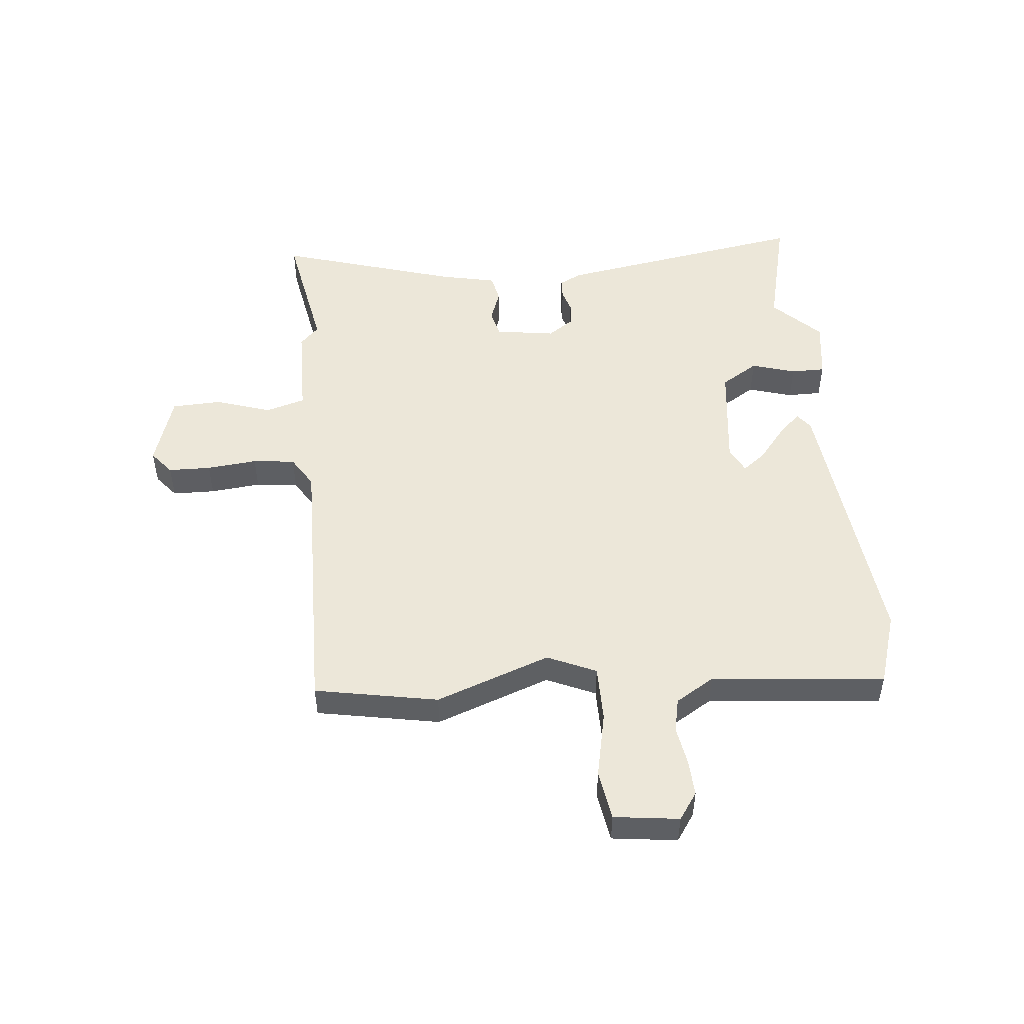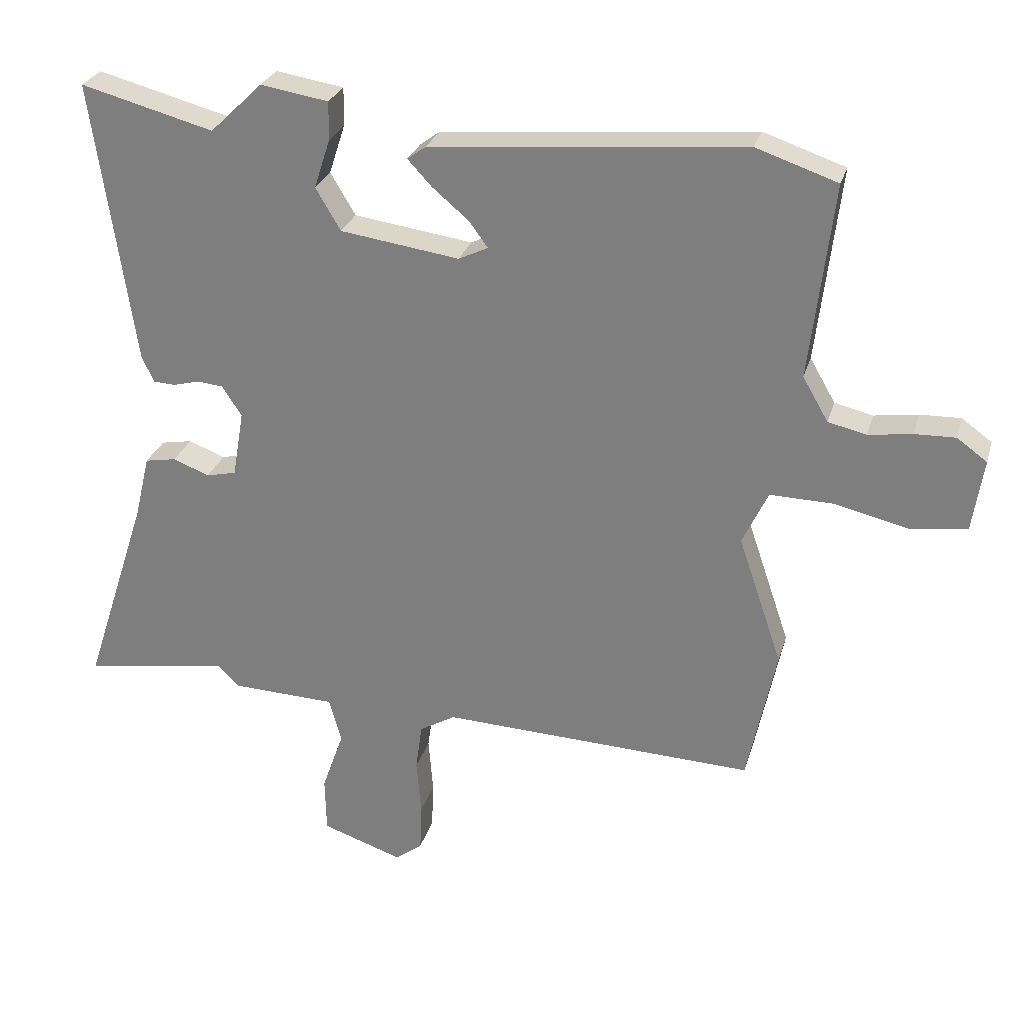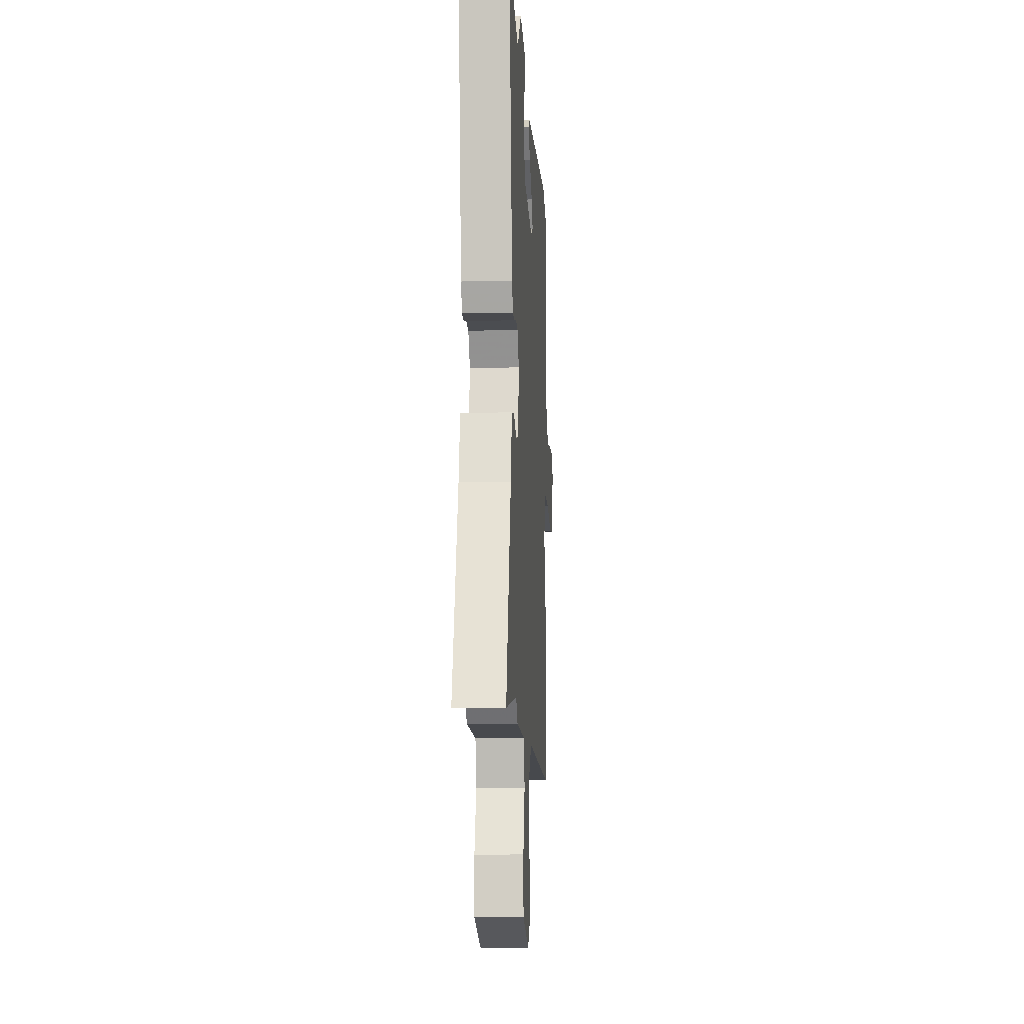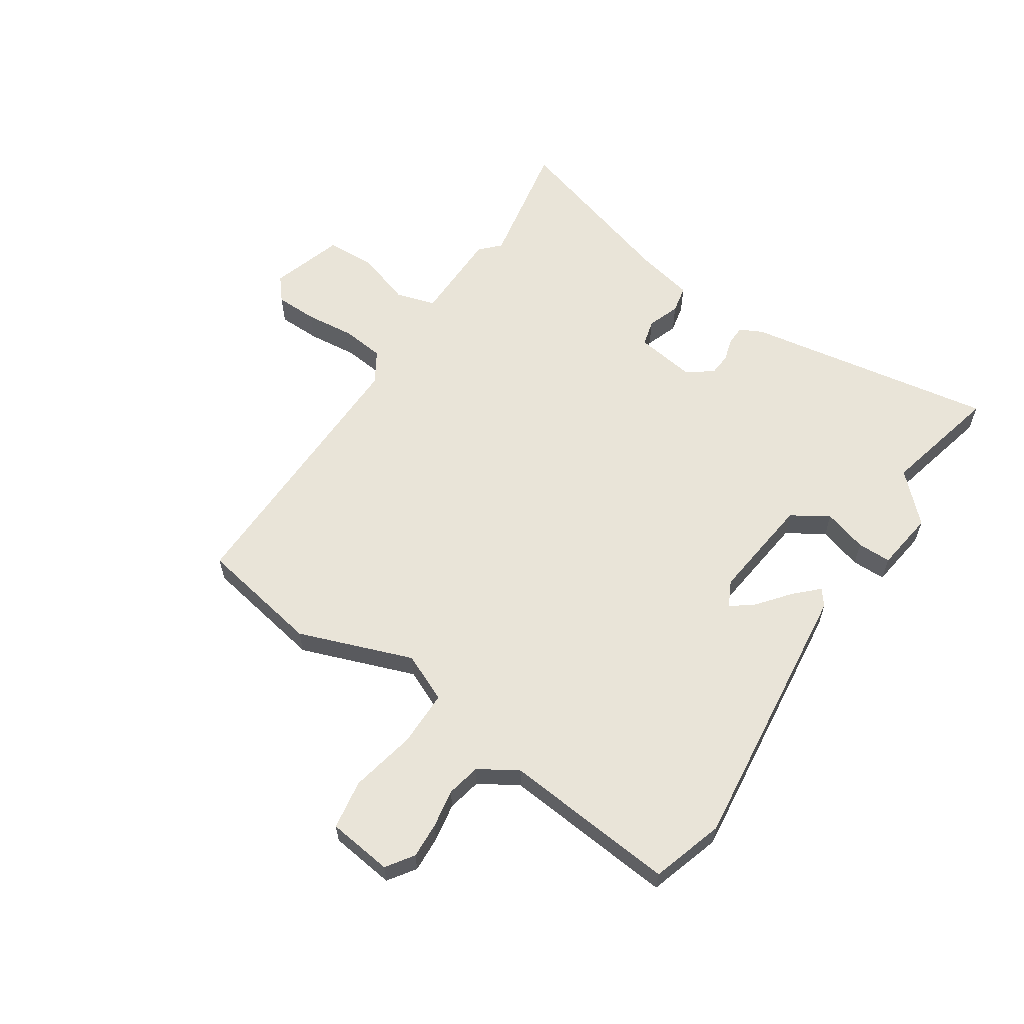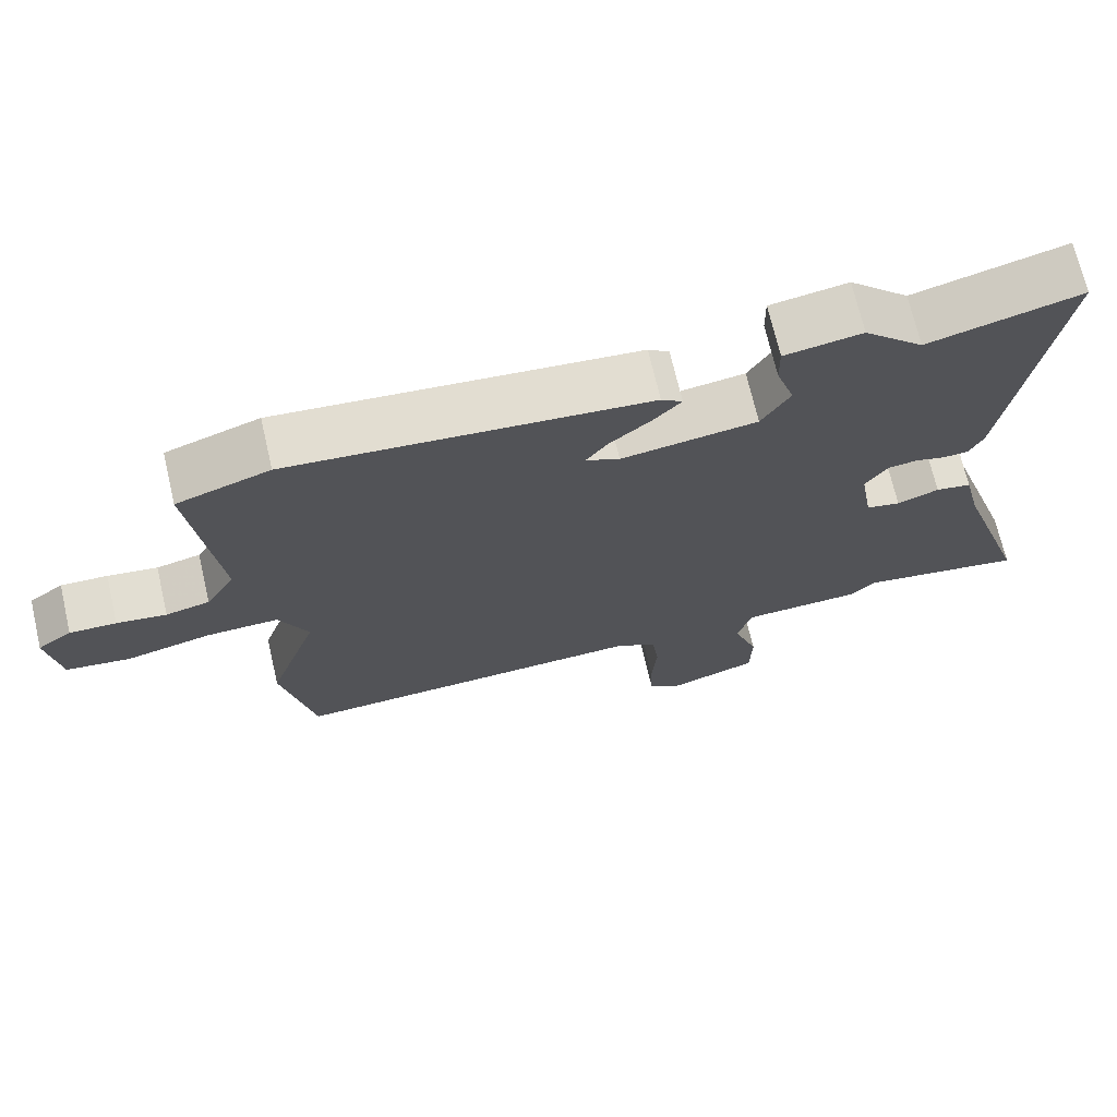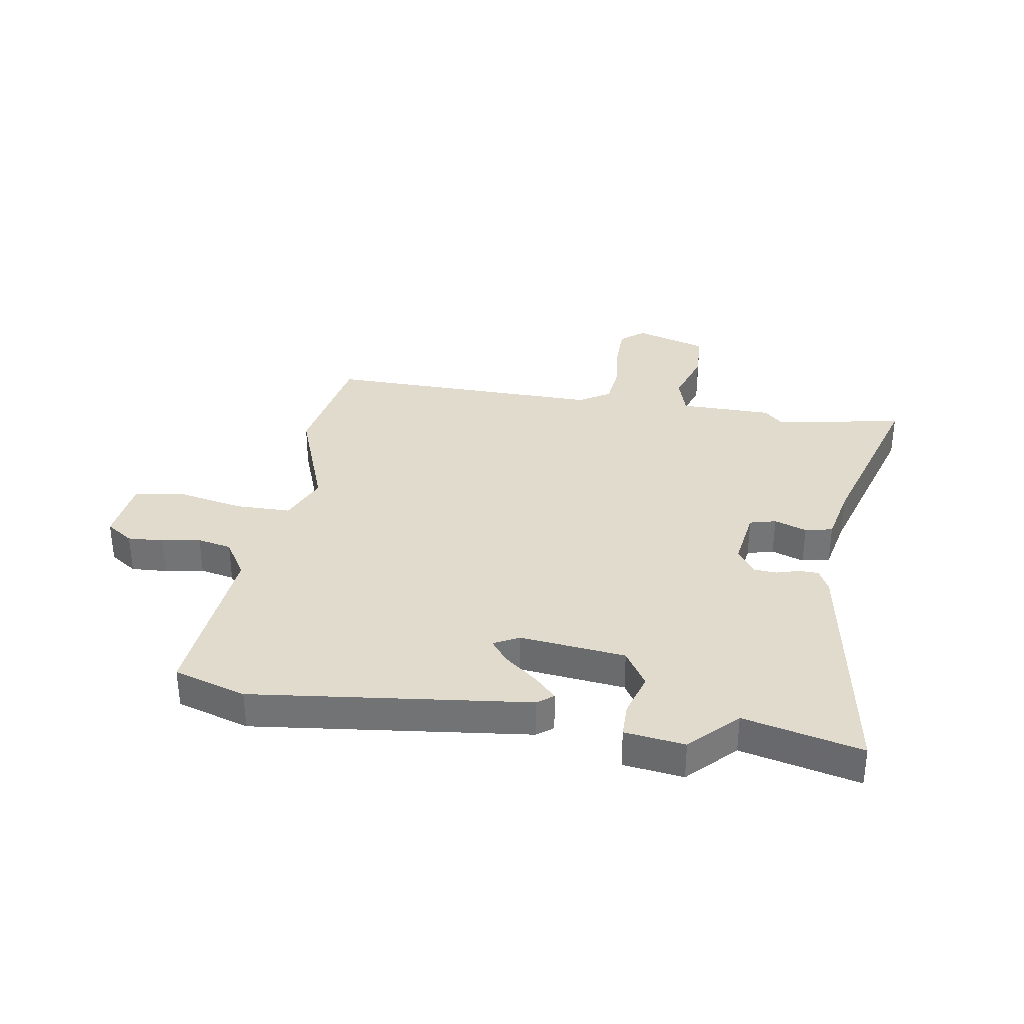
<metadata>
{"format":"obj","ext":"obj","renderer":"f3d","projection":"perspective","resolution":1024,"background":"white","views":[{"elev":50.0,"azim":-96.7,"up":"+Y"},{"elev":27.5,"azim":-164.8,"up":"+Z"},{"elev":-10.0,"azim":93.3,"up":"+Z"},{"elev":60.4,"azim":-57.8,"up":"+Y"},{"elev":70.5,"azim":-13.1,"up":"+Z"},{"elev":33.9,"azim":7.7,"up":"+Y"}]}
</metadata>
<code>
v -0.492 0.07 -0.54
v -0.537 0.07 -0.324
v -0.468 0.07 -0.121
v -0.508 0.07 -0.036
v -0.607 0.07 -0.038
v -0.723 0.07 -0.065
v -0.811 0.07 -0.053
v -0.828 0.07 0.061
v -0.781 0.07 0.095
v -0.717 0.07 0.093
v -0.649 0.07 0.083
v -0.589 0.07 0.097
v -0.549 0.07 0.166
v -0.585 0.07 0.471
v -0.458 0.07 0.514
v 0.031 0.07 0.47
v 0.06 0.07 0.449
v 0.022 0.07 0.408
v -0.035 0.07 0.36
v -0.064 0.07 0.32
v -0.018 0.07 0.298
v 0.168 0.07 0.324
v 0.207 0.07 0.39
v 0.182 0.07 0.467
v 0.181 0.07 0.527
v 0.287 0.07 0.544
v 0.369 0.07 0.465
v 0.577 0.07 0.52
v 0.513 0.07 0.074
v 0.494 0.07 0.034
v 0.46 0.07 0.032
v 0.418 0.07 0.043
v 0.378 0.07 0.039
v 0.347 0.07 -0.008
v 0.365 0.07 -0.113
v 0.412 0.07 -0.124
v 0.469 0.07 -0.102
v 0.518 0.07 -0.111
v 0.542 0.07 -0.211
v 0.644 0.07 -0.523
v 0.416 0.07 -0.486
v 0.382 0.07 -0.52
v 0.218 0.07 -0.526
v 0.199 0.07 -0.596
v 0.233 0.07 -0.693
v 0.231 0.07 -0.781
v 0.104 0.07 -0.824
v 0.062 0.07 -0.791
v 0.059 0.07 -0.716
v 0.066 0.07 -0.627
v 0.056 0.07 -0.553
v 0 0.07 -0.52
v -0.492 0 -0.54
v -0.537 0 -0.324
v -0.468 0 -0.121
v -0.508 0 -0.036
v -0.607 0 -0.038
v -0.723 0 -0.065
v -0.811 0 -0.053
v -0.828 0 0.061
v -0.781 0 0.095
v -0.717 0 0.093
v -0.649 0 0.083
v -0.589 0 0.097
v -0.549 0 0.166
v -0.585 0 0.471
v -0.458 0 0.514
v 0.031 0 0.47
v 0.06 0 0.449
v 0.022 0 0.408
v -0.035 0 0.36
v -0.064 0 0.32
v -0.018 0 0.298
v 0.168 0 0.324
v 0.207 0 0.39
v 0.182 0 0.467
v 0.181 0 0.527
v 0.287 0 0.544
v 0.369 0 0.465
v 0.577 0 0.52
v 0.513 0 0.074
v 0.494 0 0.034
v 0.46 0 0.032
v 0.418 0 0.043
v 0.378 0 0.039
v 0.347 0 -0.008
v 0.365 0 -0.113
v 0.412 0 -0.124
v 0.469 0 -0.102
v 0.518 0 -0.111
v 0.542 0 -0.211
v 0.644 0 -0.523
v 0.416 0 -0.486
v 0.382 0 -0.52
v 0.218 0 -0.526
v 0.199 0 -0.596
v 0.233 0 -0.693
v 0.231 0 -0.781
v 0.104 0 -0.824
v 0.062 0 -0.791
v 0.059 0 -0.716
v 0.066 0 -0.627
v 0.056 0 -0.553
v 0 0 -0.52
f 47 48 49 50
f 47 50 51
f 44 45 46 47
f 43 44 47 51
f 41 42 43
f 41 43 51 52
f 39 40 41
f 36 37 38 39
f 35 36 39 41
f 34 35 41 52
f 29 30 31 32
f 27 28 29 32
f 27 32 33
f 23 24 25 26
f 23 26 27 33
f 16 17 18 19
f 16 19 20
f 13 14 15 16
f 12 13 16 20
f 8 9 10 11
f 6 7 8 11
f 5 6 11 12
f 4 5 12 20
f 52 1 2 3
f 22 23 33 34
f 21 22 34 52
f 20 21 52
f 3 4 20 52
f 102 101 100 99
f 103 102 99
f 99 98 97 96
f 103 99 96 95
f 95 94 93
f 104 103 95 93
f 93 92 91
f 91 90 89 88
f 93 91 88 87
f 104 93 87 86
f 84 83 82 81
f 84 81 80 79
f 85 84 79
f 78 77 76 75
f 85 79 78 75
f 71 70 69 68
f 72 71 68
f 68 67 66 65
f 72 68 65 64
f 63 62 61 60
f 63 60 59 58
f 64 63 58 57
f 72 64 57 56
f 55 54 53 104
f 86 85 75 74
f 104 86 74 73
f 104 73 72
f 104 72 56 55
f 1 53 54 2
f 2 54 55 3
f 3 55 56 4
f 4 56 57 5
f 5 57 58 6
f 6 58 59 7
f 7 59 60 8
f 8 60 61 9
f 9 61 62 10
f 10 62 63 11
f 11 63 64 12
f 12 64 65 13
f 13 65 66 14
f 14 66 67 15
f 15 67 68 16
f 16 68 69 17
f 17 69 70 18
f 18 70 71 19
f 19 71 72 20
f 20 72 73 21
f 21 73 74 22
f 22 74 75 23
f 23 75 76 24
f 24 76 77 25
f 25 77 78 26
f 26 78 79 27
f 27 79 80 28
f 28 80 81 29
f 29 81 82 30
f 30 82 83 31
f 31 83 84 32
f 32 84 85 33
f 33 85 86 34
f 34 86 87 35
f 35 87 88 36
f 36 88 89 37
f 37 89 90 38
f 38 90 91 39
f 39 91 92 40
f 40 92 93 41
f 41 93 94 42
f 42 94 95 43
f 43 95 96 44
f 44 96 97 45
f 45 97 98 46
f 46 98 99 47
f 47 99 100 48
f 48 100 101 49
f 49 101 102 50
f 50 102 103 51
f 51 103 104 52
f 52 104 53 1

</code>
